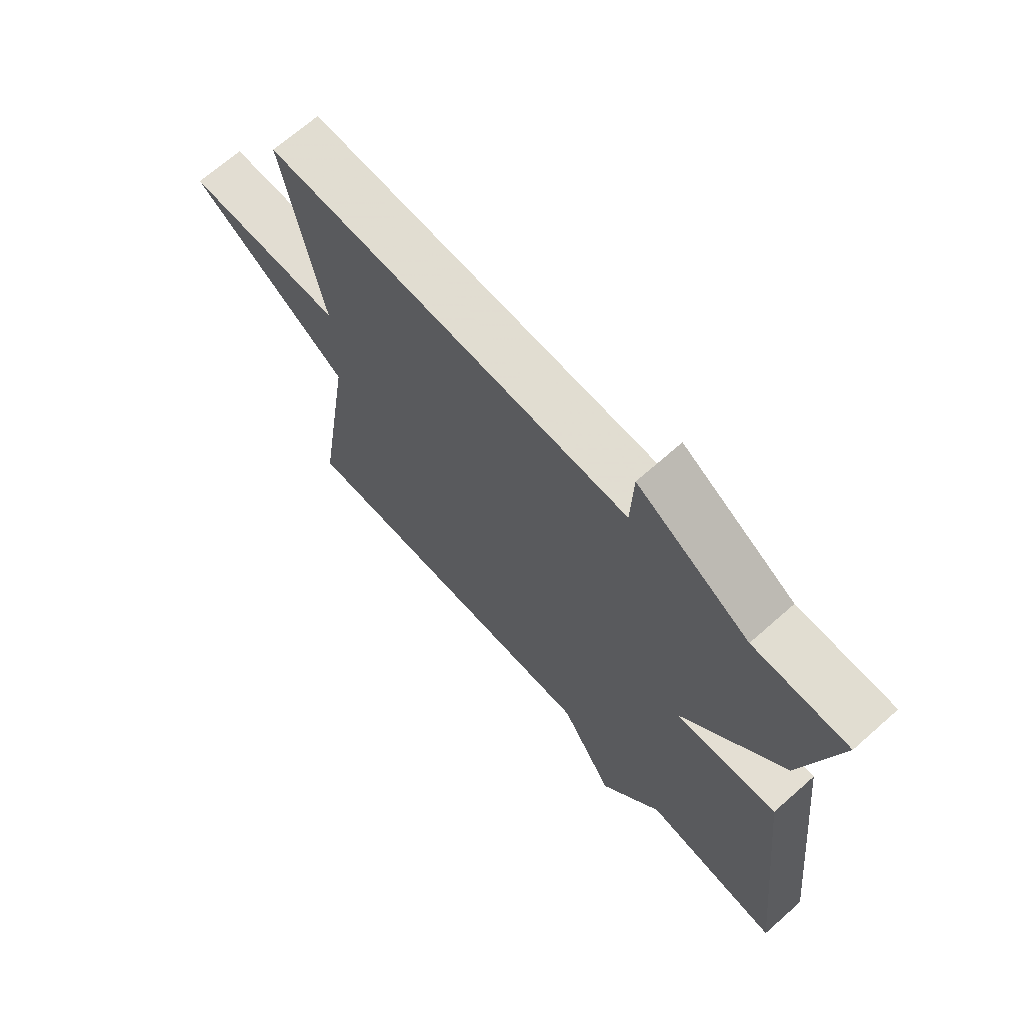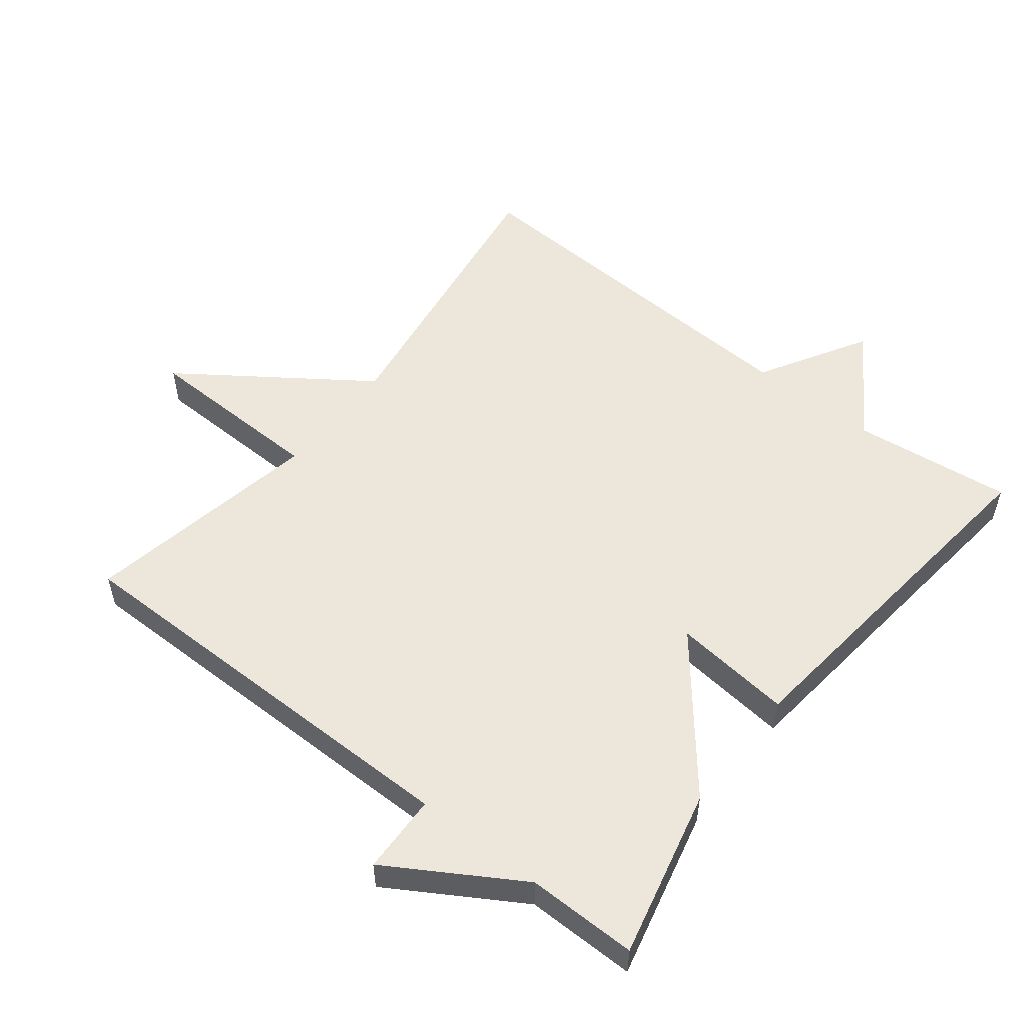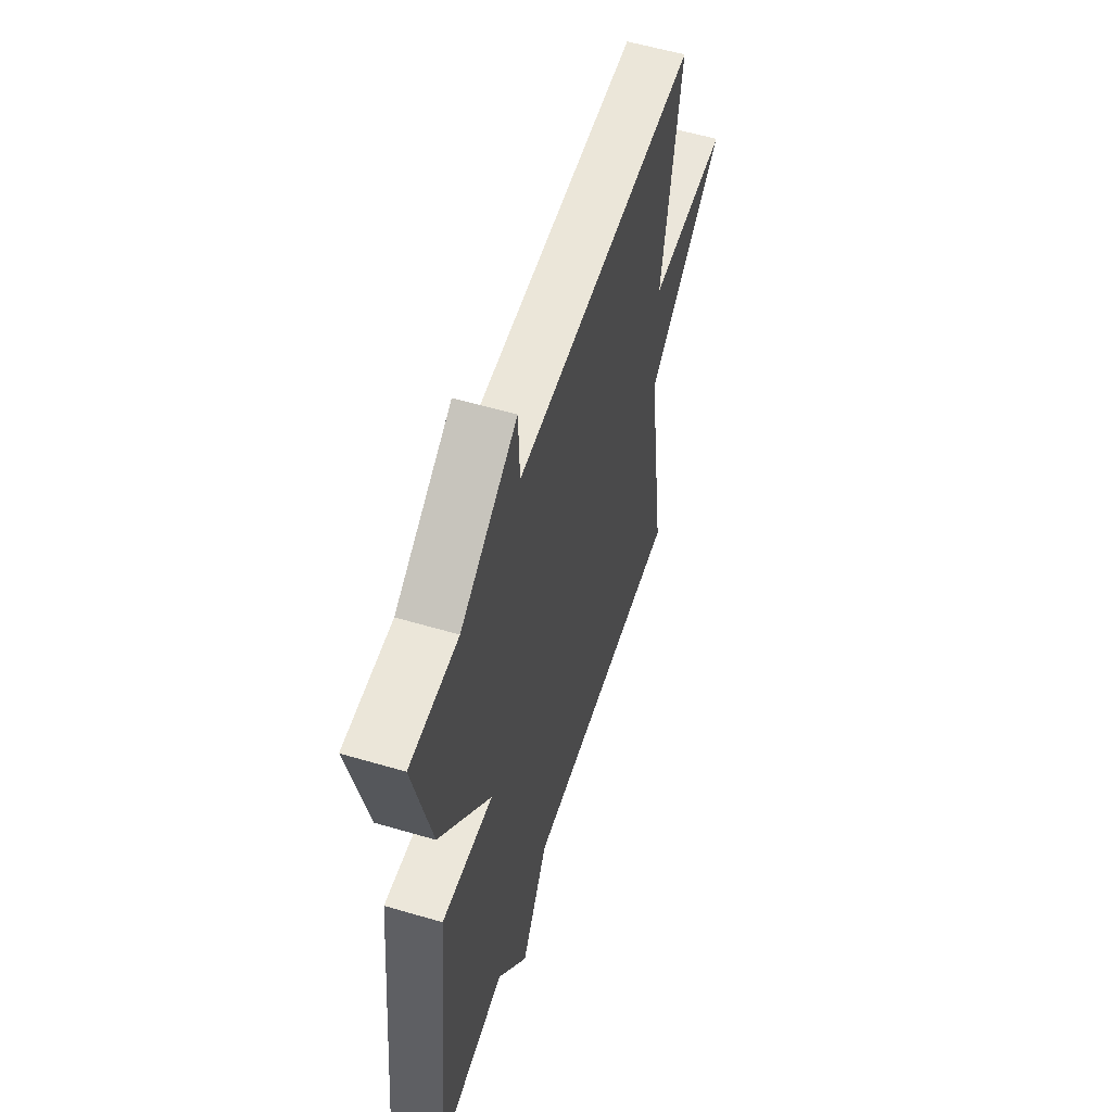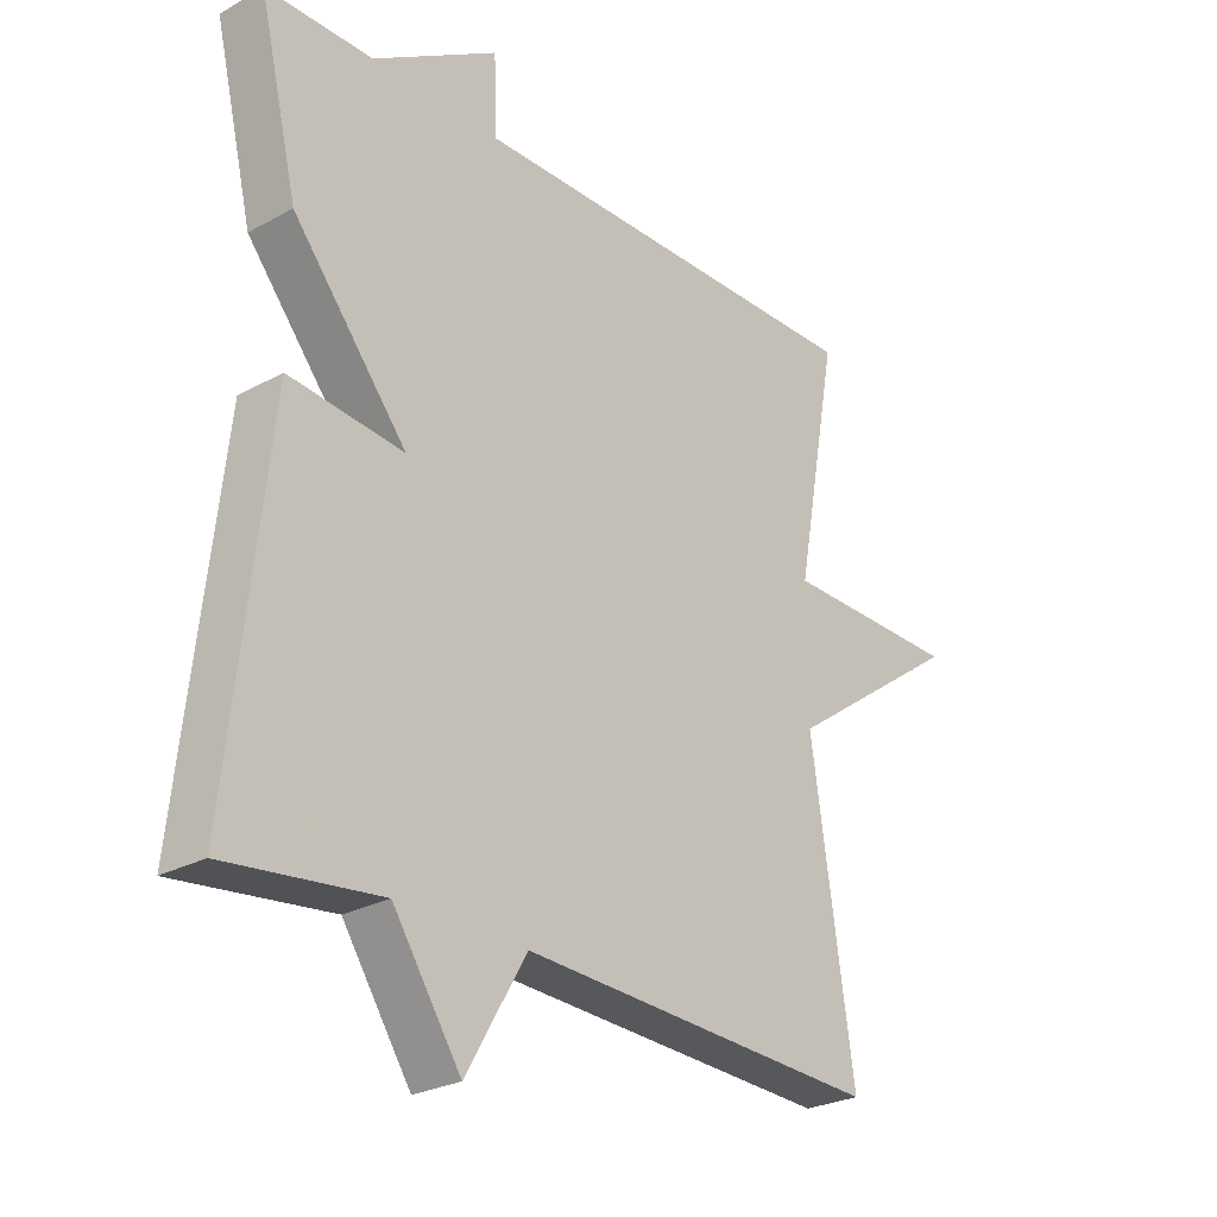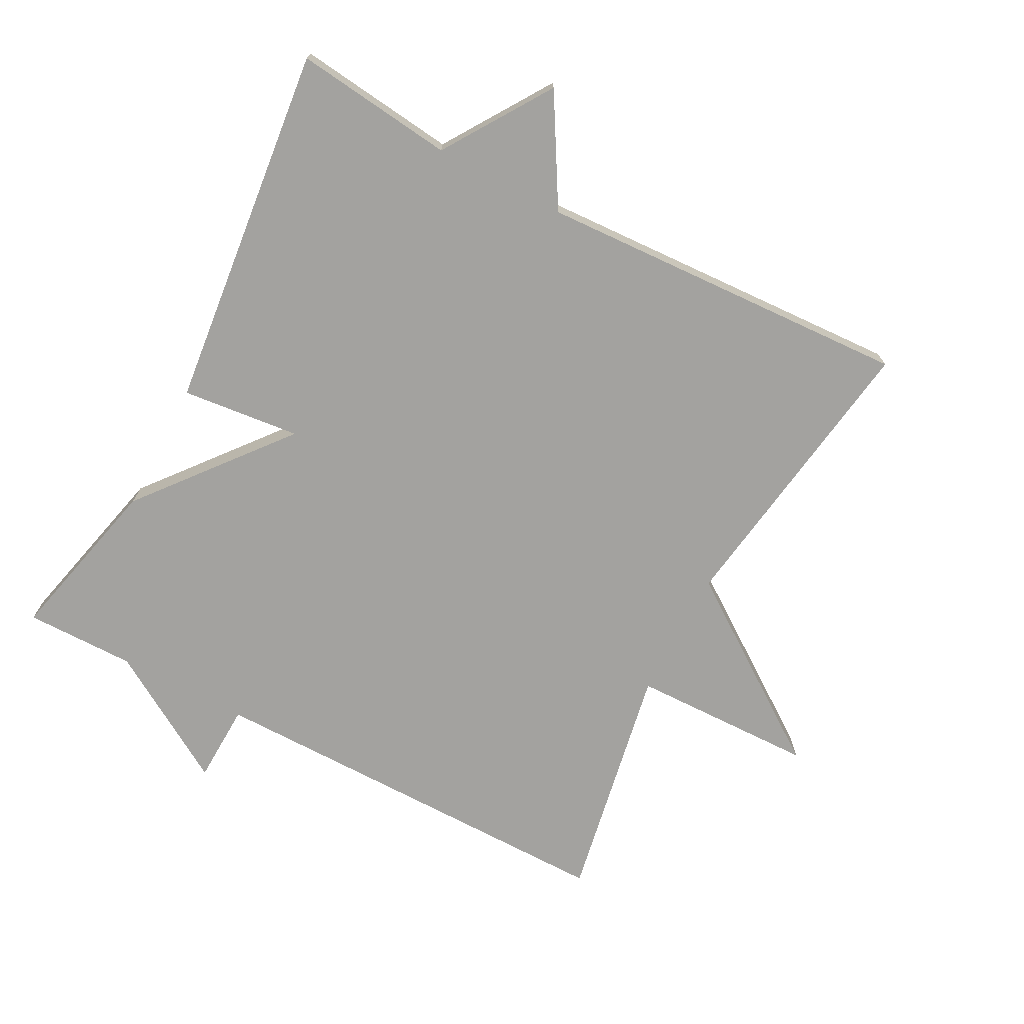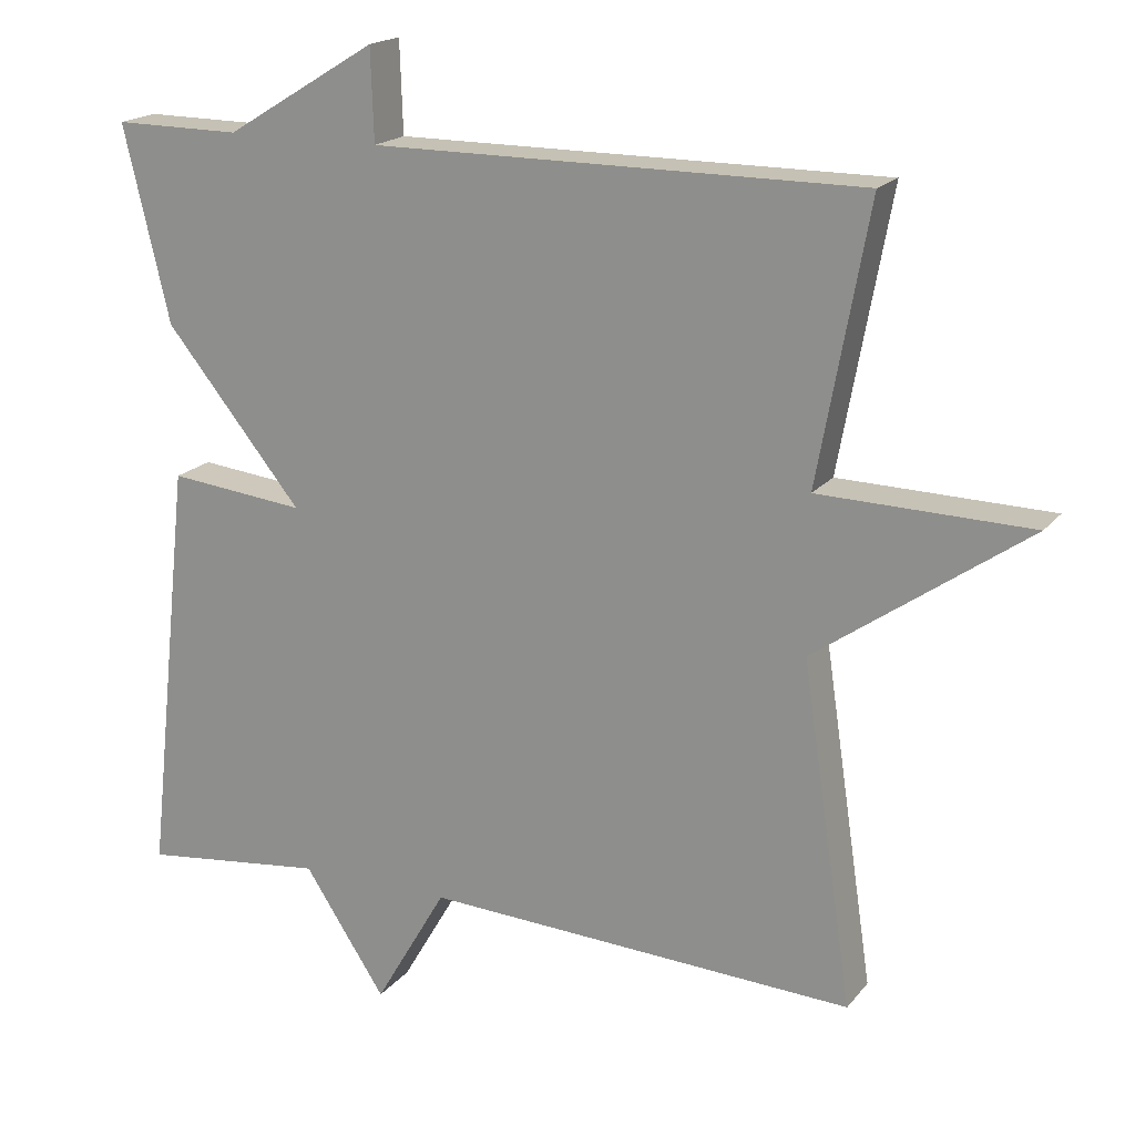
<metadata>
{"format":"obj","ext":"obj","renderer":"f3d","projection":"perspective","resolution":1024,"background":"white","views":[{"elev":68.9,"azim":48.5,"up":"+Z"},{"elev":53.7,"azim":38.2,"up":"+Y"},{"elev":56.5,"azim":107.2,"up":"+Z"},{"elev":-26.2,"azim":131.0,"up":"+Z"},{"elev":-72.6,"azim":152.2,"up":"+Y"},{"elev":18.5,"azim":-153.6,"up":"+Z"}]}
</metadata>
<code>
v -0.5 0.07 0.5
v 0.135 0.07 0.499
v 0.139 0.07 0.618
v 0.335 0.07 0.499
v 0.5 0.07 0.5
v 0.44 0.07 0.247
v 0.262 0.07 0.028
v 0.44 0.07 0.047
v 0.5 0.07 -0.5
v 0.261 0.07 -0.472
v 0.155 0.07 -0.633
v 0.061 0.07 -0.472
v -0.5 0.07 -0.5
v -0.434 0.07 -0.058
v -0.709 0.07 0.136
v -0.434 0.07 0.142
v -0.5 0 0.5
v 0.135 0 0.499
v 0.139 0 0.618
v 0.335 0 0.499
v 0.5 0 0.5
v 0.44 0 0.247
v 0.262 0 0.028
v 0.44 0 0.047
v 0.5 0 -0.5
v 0.261 0 -0.472
v 0.155 0 -0.633
v 0.061 0 -0.472
v -0.5 0 -0.5
v -0.434 0 -0.058
v -0.709 0 0.136
v -0.434 0 0.142
f 14 15 16
f 12 13 14
f 12 14 16
f 10 11 12
f 16 1 2
f 12 16 2
f 10 12 2
f 7 8 9 10
f 4 5 6 7
f 2 3 4 7
f 2 7 10
f 32 31 30
f 30 29 28
f 32 30 28
f 28 27 26
f 18 17 32
f 18 32 28
f 18 28 26
f 26 25 24 23
f 23 22 21 20
f 23 20 19 18
f 26 23 18
f 1 17 18 2
f 2 18 19 3
f 3 19 20 4
f 4 20 21 5
f 5 21 22 6
f 6 22 23 7
f 7 23 24 8
f 8 24 25 9
f 9 25 26 10
f 10 26 27 11
f 11 27 28 12
f 12 28 29 13
f 13 29 30 14
f 14 30 31 15
f 15 31 32 16
f 16 32 17 1

</code>
